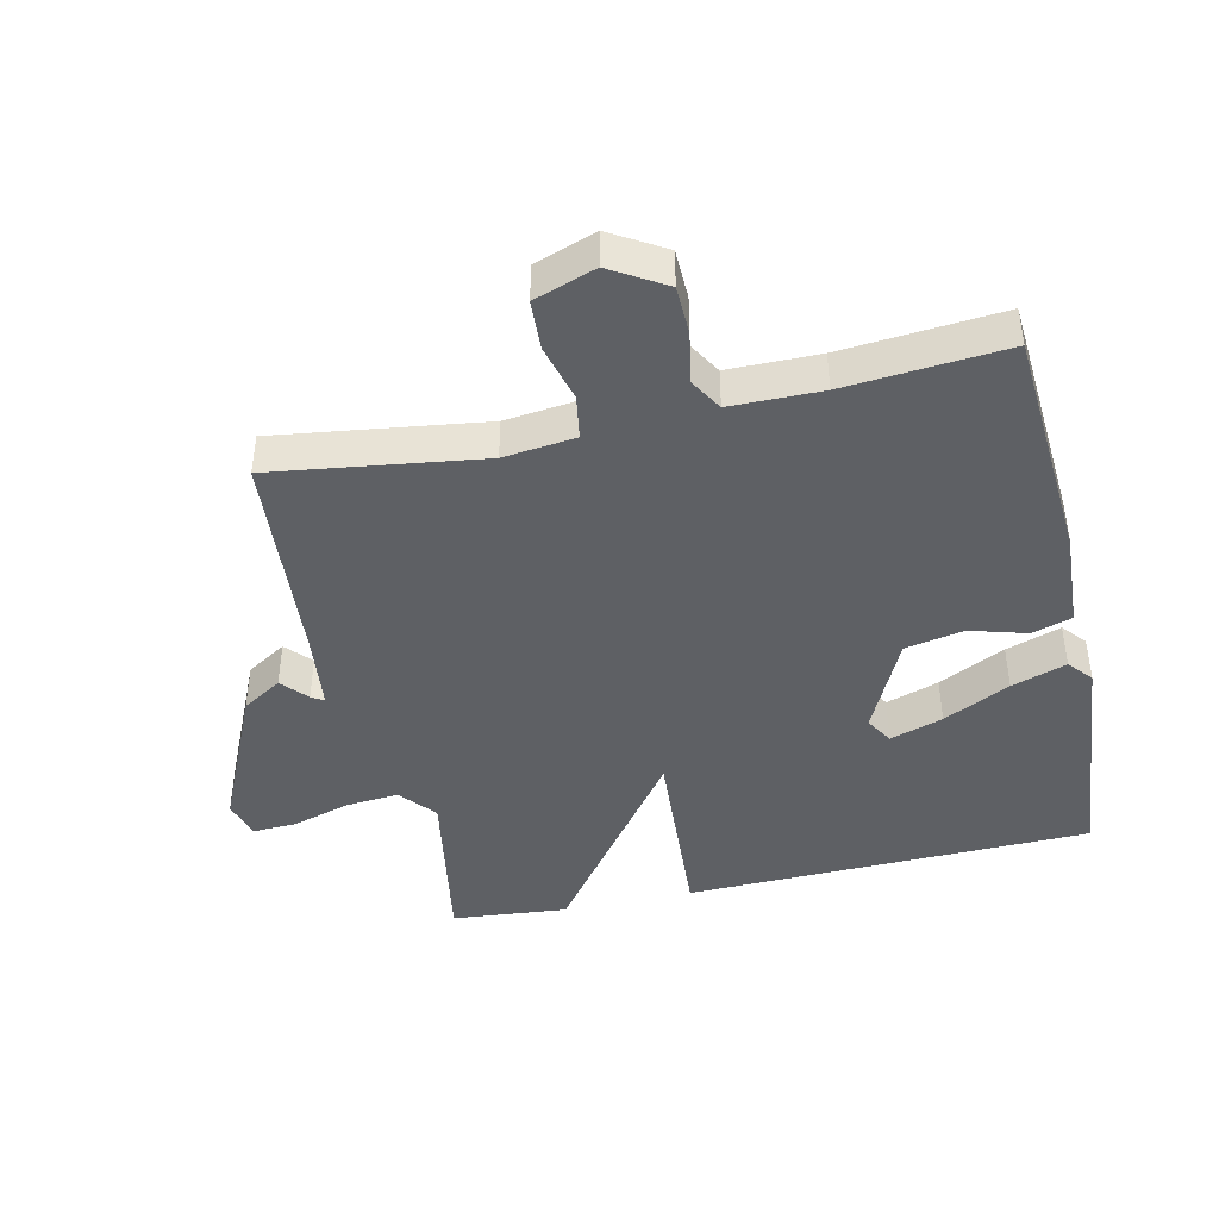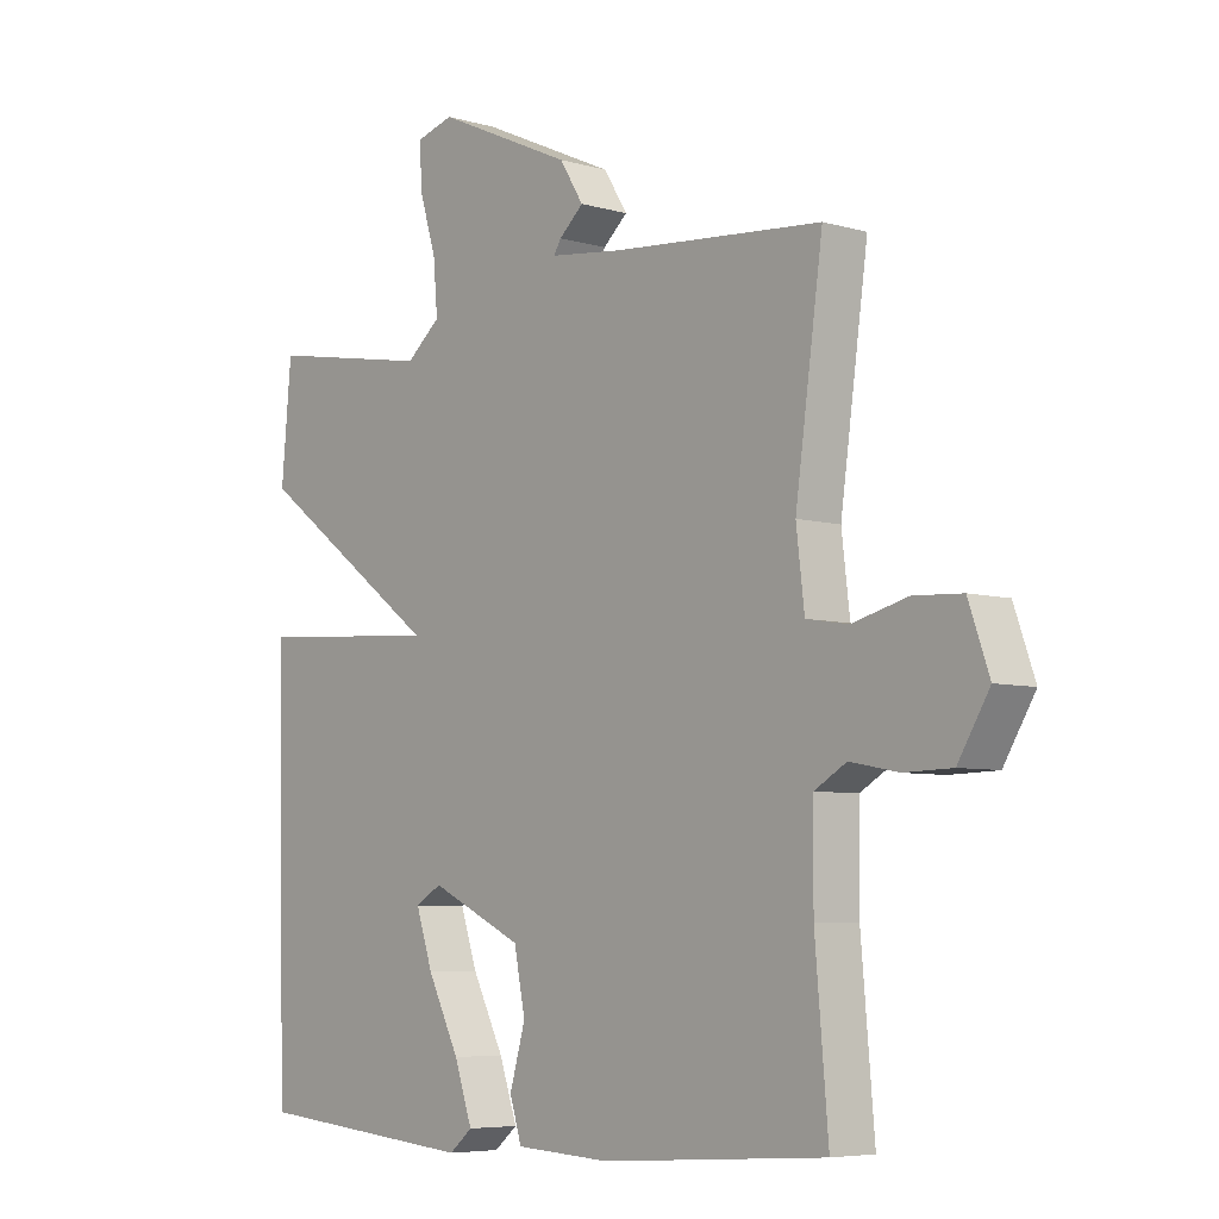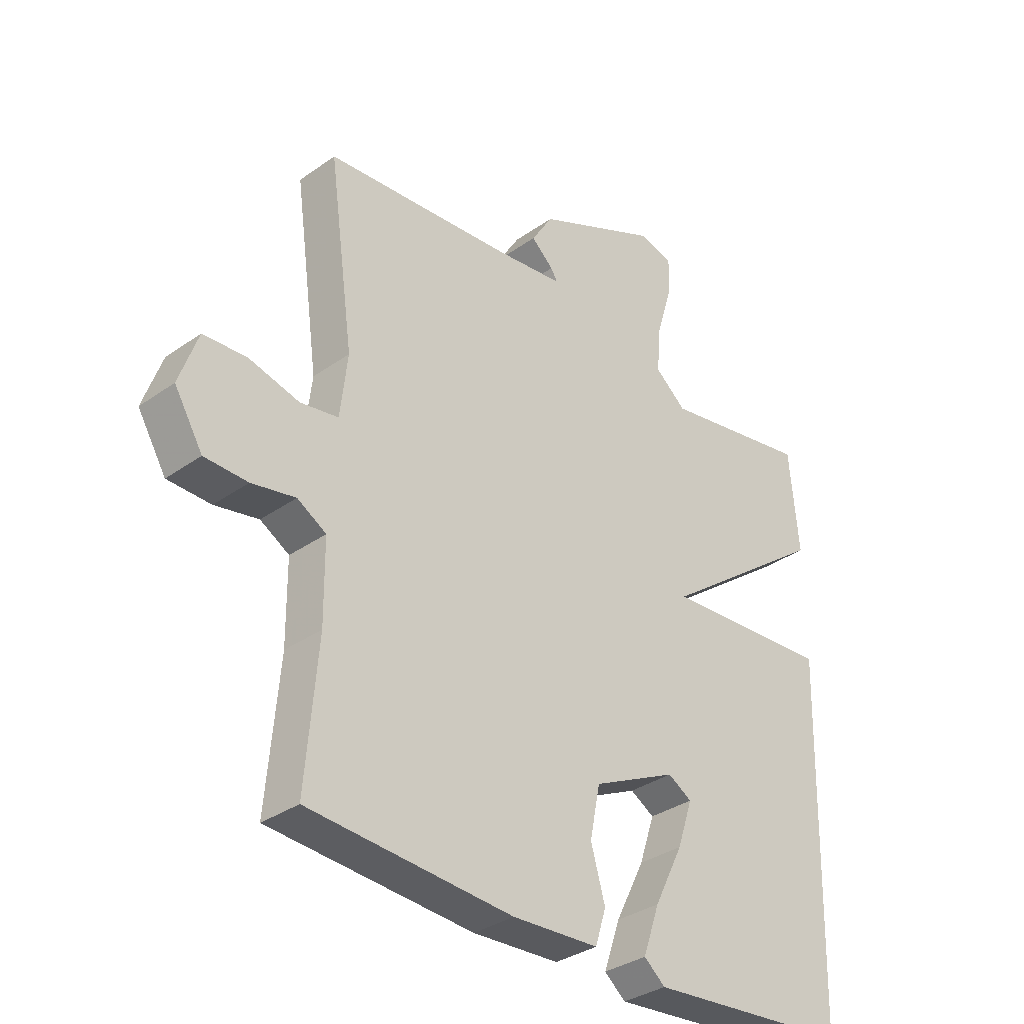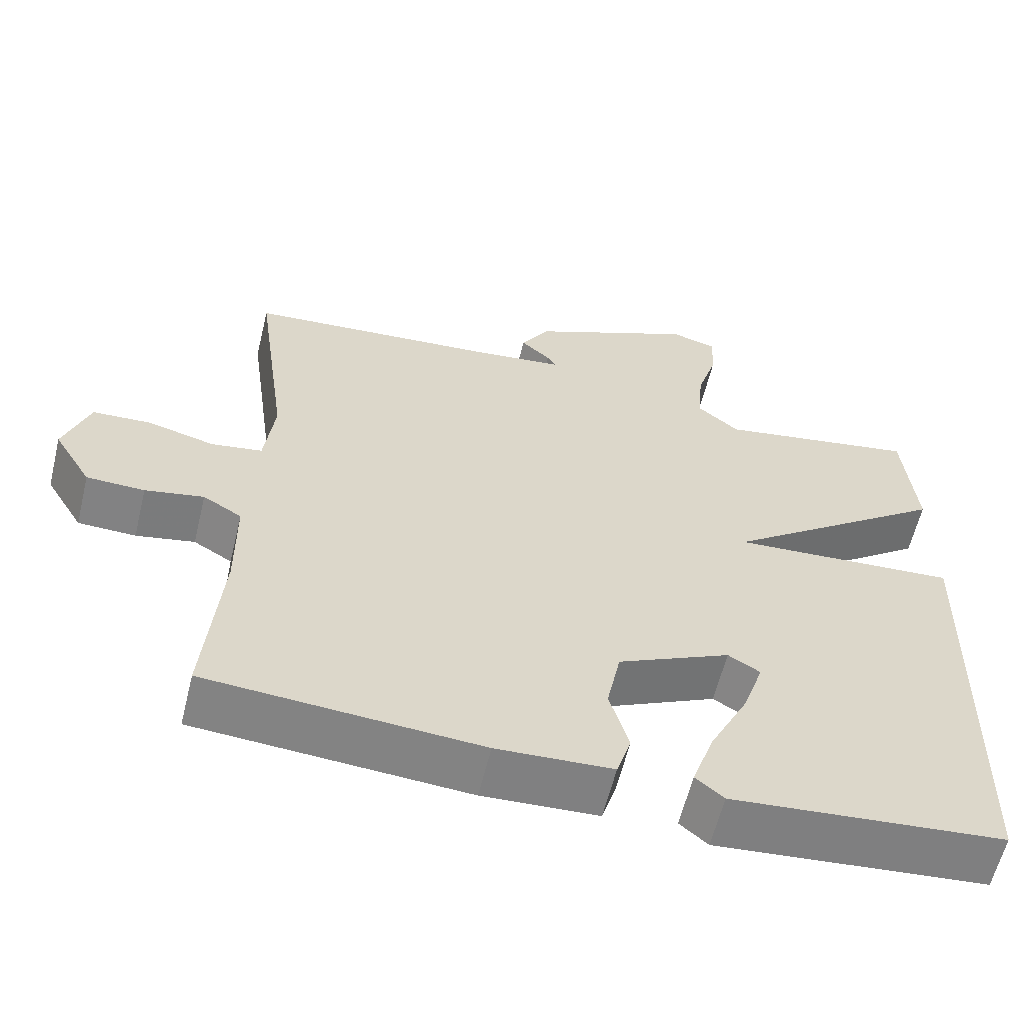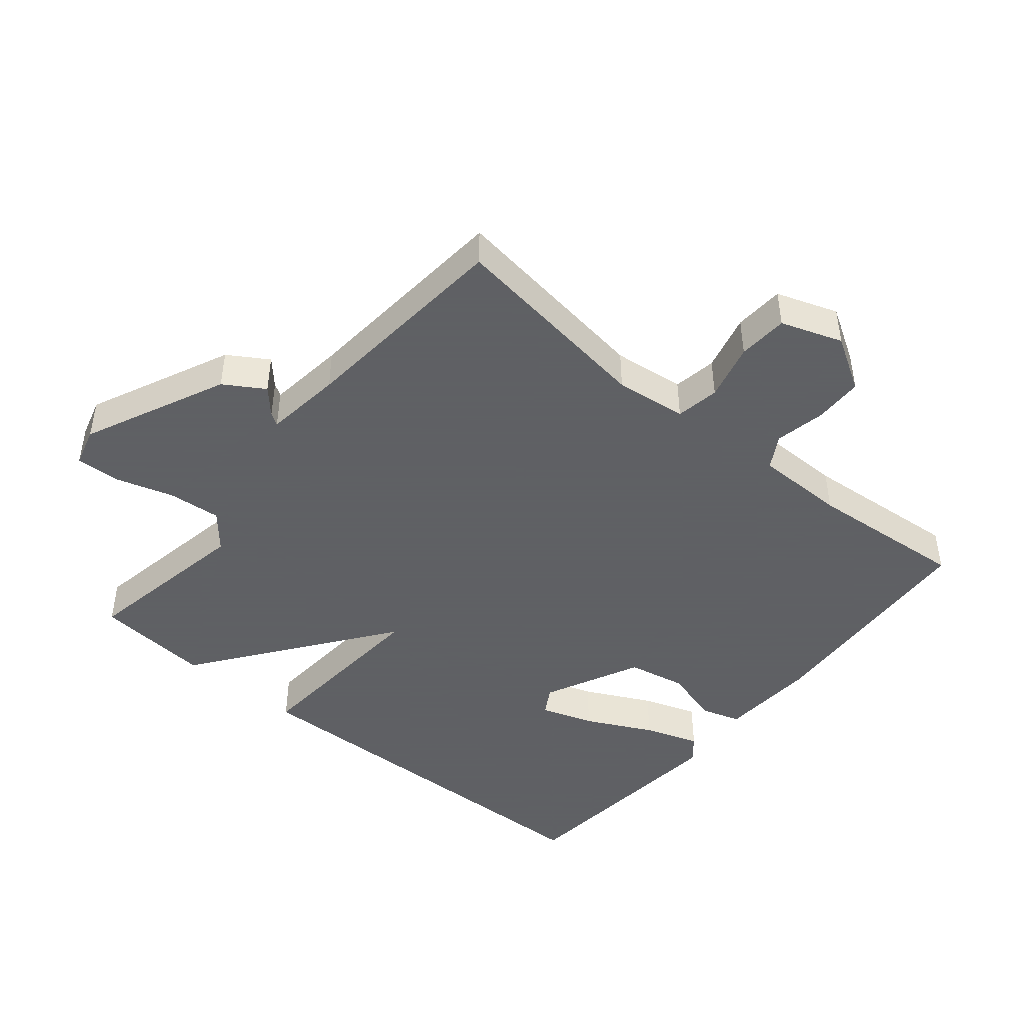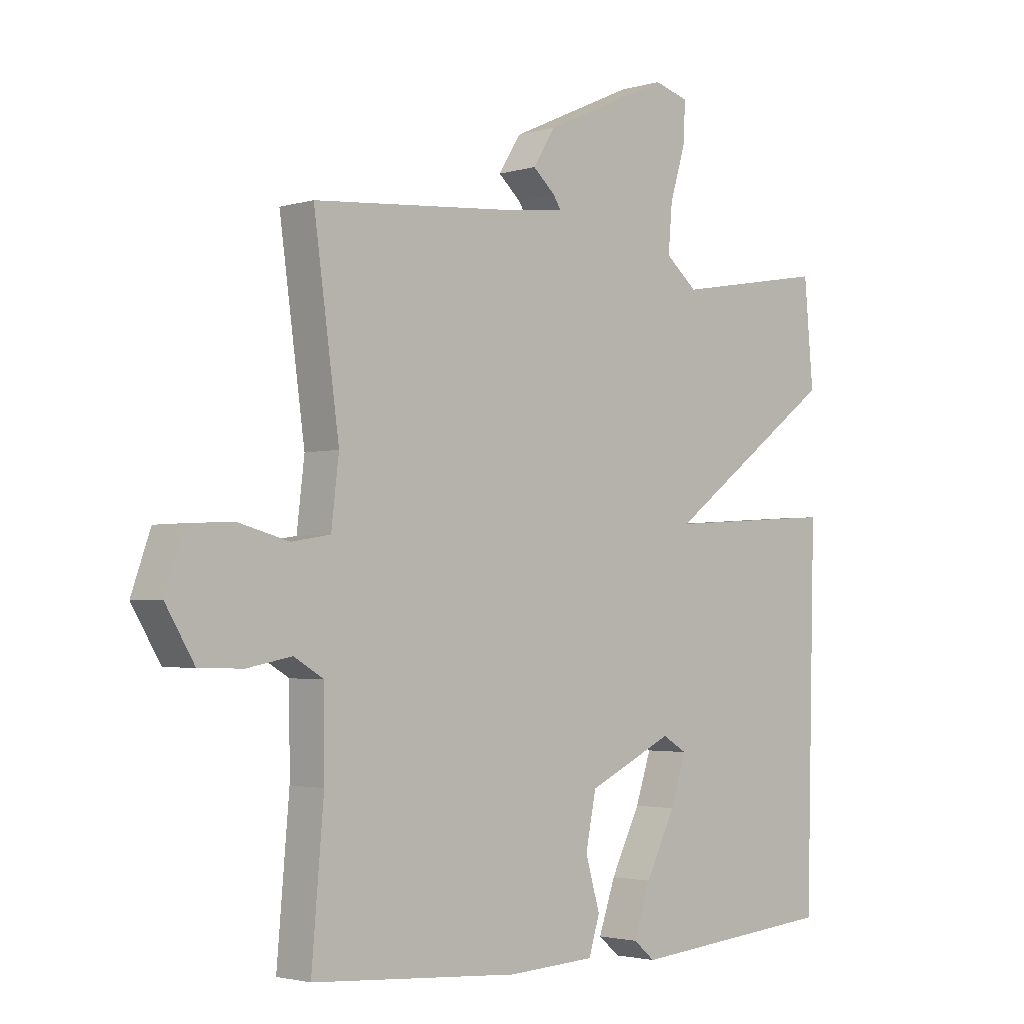
<metadata>
{"format":"obj","ext":"obj","renderer":"f3d","projection":"perspective","resolution":1024,"background":"white","views":[{"elev":-43.0,"azim":102.6,"up":"+Y"},{"elev":-6.1,"azim":48.9,"up":"+Z"},{"elev":-33.7,"azim":134.0,"up":"+Z"},{"elev":-60.6,"azim":166.3,"up":"+Z"},{"elev":-45.3,"azim":50.2,"up":"+Y"},{"elev":-2.6,"azim":135.7,"up":"+Z"}]}
</metadata>
<code>
v -0.5 0.07 0.5
v -0.236 0.07 0.454
v -0.181 0.07 0.5
v -0.188 0.07 0.581
v -0.215 0.07 0.67
v -0.218 0.07 0.738
v -0.158 0.07 0.755
v 0.061 0.07 0.656
v 0.099 0.07 0.595
v 0.06 0.07 0.56
v 0.048 0.07 0.541
v 0.167 0.07 0.527
v 0.5 0.07 0.5
v 0.456 0.07 0.18
v 0.469 0.07 0.07
v 0.536 0.07 0.059
v 0.624 0.07 0.082
v 0.701 0.07 0.078
v 0.734 0.07 -0.016
v 0.684 0.07 -0.099
v 0.608 0.07 -0.101
v 0.531 0.07 -0.086
v 0.48 0.07 -0.116
v 0.479 0.07 -0.255
v 0.5 0.07 -0.5
v 0.142 0.07 -0.525
v -0.01 0.07 -0.517
v -0.029 0.07 -0.456
v -0.004 0.07 -0.369
v -0.022 0.07 -0.279
v -0.17 0.07 -0.209
v -0.212 0.07 -0.234
v -0.185 0.07 -0.315
v -0.134 0.07 -0.417
v -0.105 0.07 -0.501
v -0.142 0.07 -0.532
v -0.5 0.07 -0.5
v -0.516 0.07 0.122
v -0.219 0.07 0.103
v -0.516 0.07 0.322
v -0.5 0 0.5
v -0.236 0 0.454
v -0.181 0 0.5
v -0.188 0 0.581
v -0.215 0 0.67
v -0.218 0 0.738
v -0.158 0 0.755
v 0.061 0 0.656
v 0.099 0 0.595
v 0.06 0 0.56
v 0.048 0 0.541
v 0.167 0 0.527
v 0.5 0 0.5
v 0.456 0 0.18
v 0.469 0 0.07
v 0.536 0 0.059
v 0.624 0 0.082
v 0.701 0 0.078
v 0.734 0 -0.016
v 0.684 0 -0.099
v 0.608 0 -0.101
v 0.531 0 -0.086
v 0.48 0 -0.116
v 0.479 0 -0.255
v 0.5 0 -0.5
v 0.142 0 -0.525
v -0.01 0 -0.517
v -0.029 0 -0.456
v -0.004 0 -0.369
v -0.022 0 -0.279
v -0.17 0 -0.209
v -0.212 0 -0.234
v -0.185 0 -0.315
v -0.134 0 -0.417
v -0.105 0 -0.501
v -0.142 0 -0.532
v -0.5 0 -0.5
v -0.516 0 0.122
v -0.219 0 0.103
v -0.516 0 0.322
f 39 40 1 2
f 37 38 39
f 35 36 37
f 34 35 37
f 33 34 37
f 32 33 37
f 32 37 39
f 31 32 39
f 39 2 3
f 31 39 3
f 30 31 3
f 27 28 29
f 26 27 29
f 25 26 29
f 24 25 29
f 23 24 29 30
f 30 3 4
f 23 30 4
f 22 23 4
f 20 21 22
f 19 20 22
f 18 19 22
f 17 18 22
f 16 17 22
f 15 16 22
f 12 13 14
f 11 12 14 15
f 8 9 10
f 7 8 10
f 6 7 10
f 5 6 10
f 4 5 10
f 4 10 11
f 4 11 15 22
f 42 41 80 79
f 79 78 77
f 77 76 75
f 77 75 74
f 77 74 73
f 77 73 72
f 79 77 72
f 79 72 71
f 43 42 79
f 43 79 71
f 43 71 70
f 69 68 67
f 69 67 66
f 69 66 65
f 69 65 64
f 70 69 64 63
f 44 43 70
f 44 70 63
f 44 63 62
f 62 61 60
f 62 60 59
f 62 59 58
f 62 58 57
f 62 57 56
f 62 56 55
f 54 53 52
f 55 54 52 51
f 50 49 48
f 50 48 47
f 50 47 46
f 50 46 45
f 50 45 44
f 51 50 44
f 62 55 51 44
f 1 41 42 2
f 2 42 43 3
f 3 43 44 4
f 4 44 45 5
f 5 45 46 6
f 6 46 47 7
f 7 47 48 8
f 8 48 49 9
f 9 49 50 10
f 10 50 51 11
f 11 51 52 12
f 12 52 53 13
f 13 53 54 14
f 14 54 55 15
f 15 55 56 16
f 16 56 57 17
f 17 57 58 18
f 18 58 59 19
f 19 59 60 20
f 20 60 61 21
f 21 61 62 22
f 22 62 63 23
f 23 63 64 24
f 24 64 65 25
f 25 65 66 26
f 26 66 67 27
f 27 67 68 28
f 28 68 69 29
f 29 69 70 30
f 30 70 71 31
f 31 71 72 32
f 32 72 73 33
f 33 73 74 34
f 34 74 75 35
f 35 75 76 36
f 36 76 77 37
f 37 77 78 38
f 38 78 79 39
f 39 79 80 40
f 40 80 41 1

</code>
